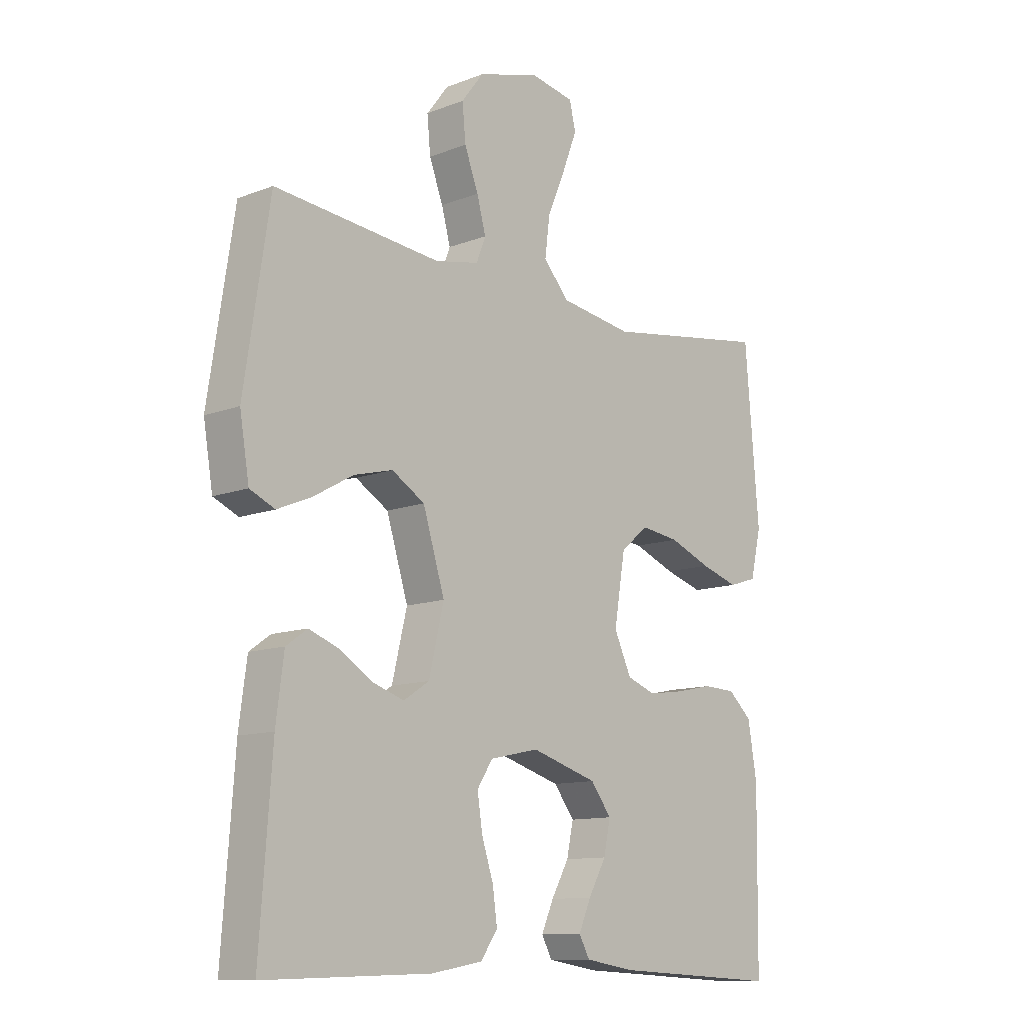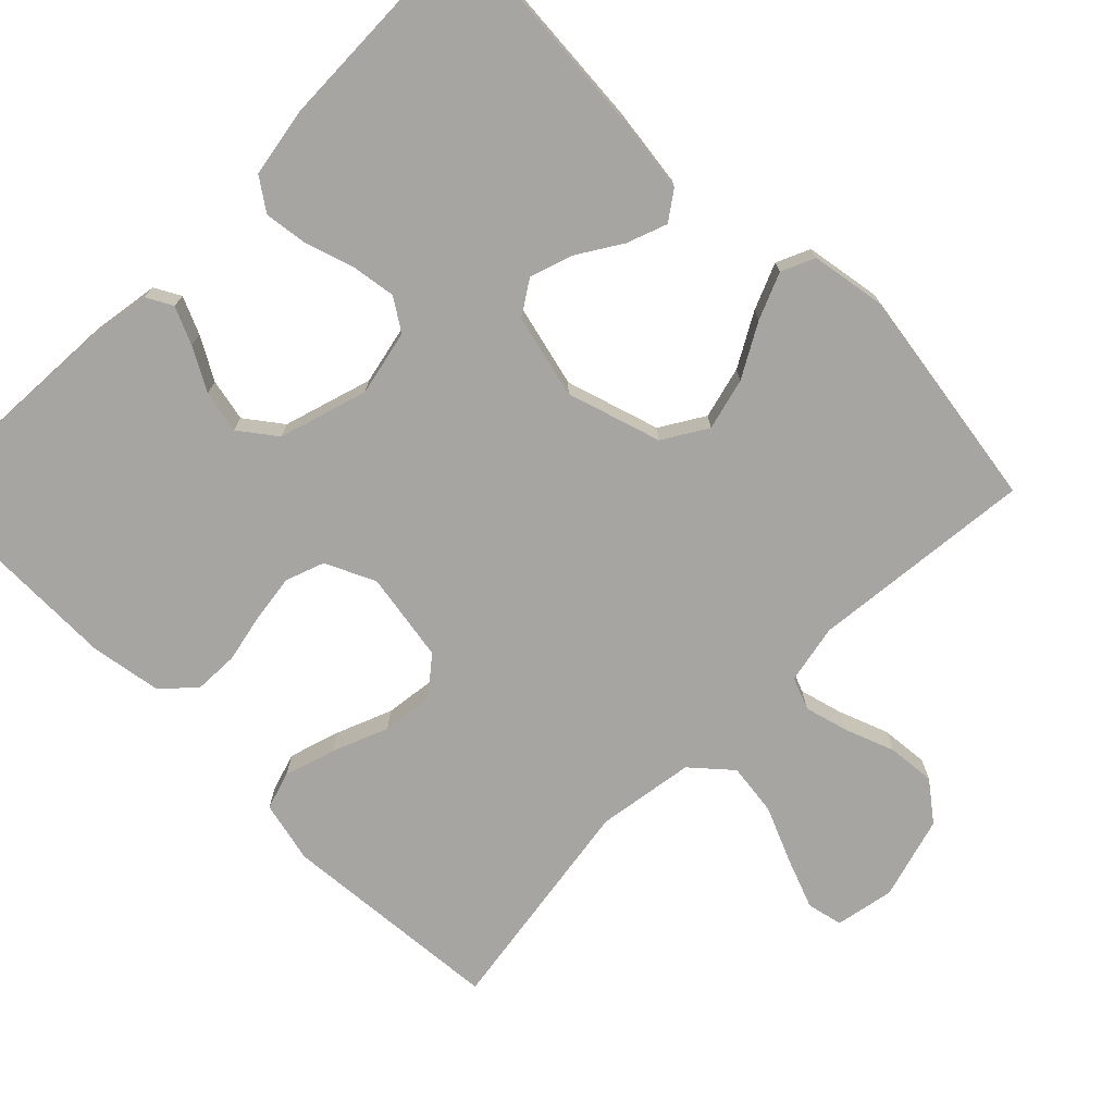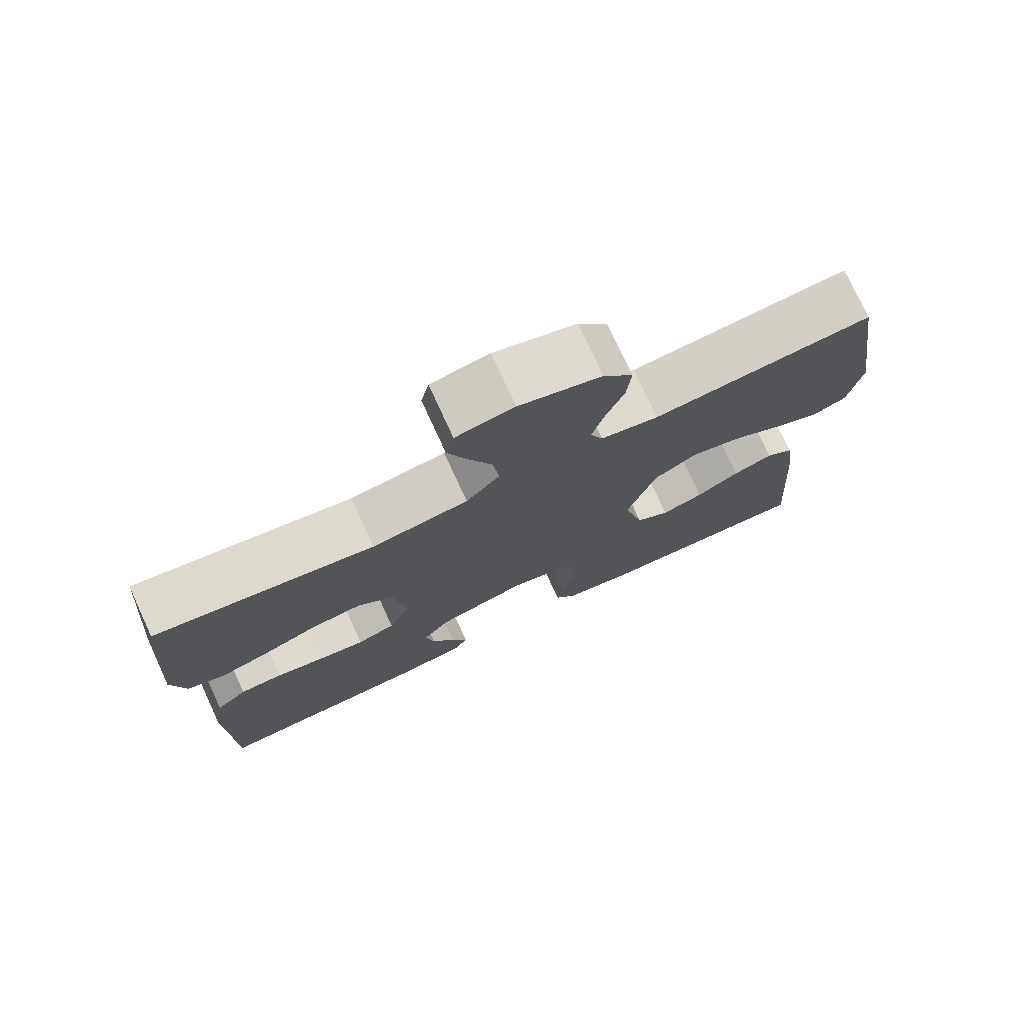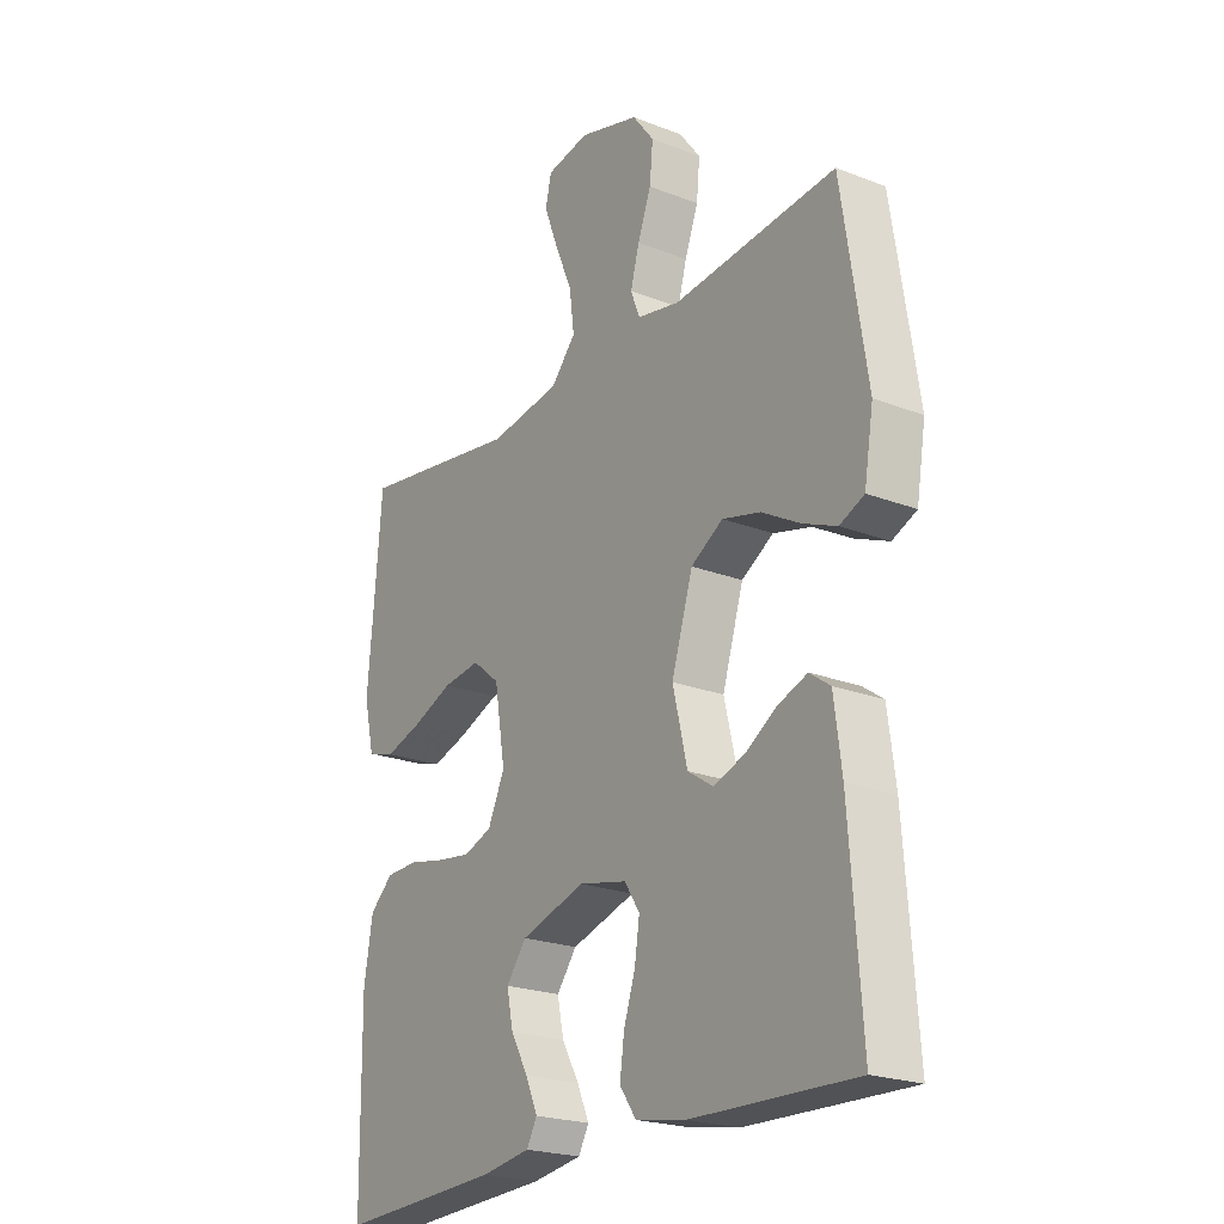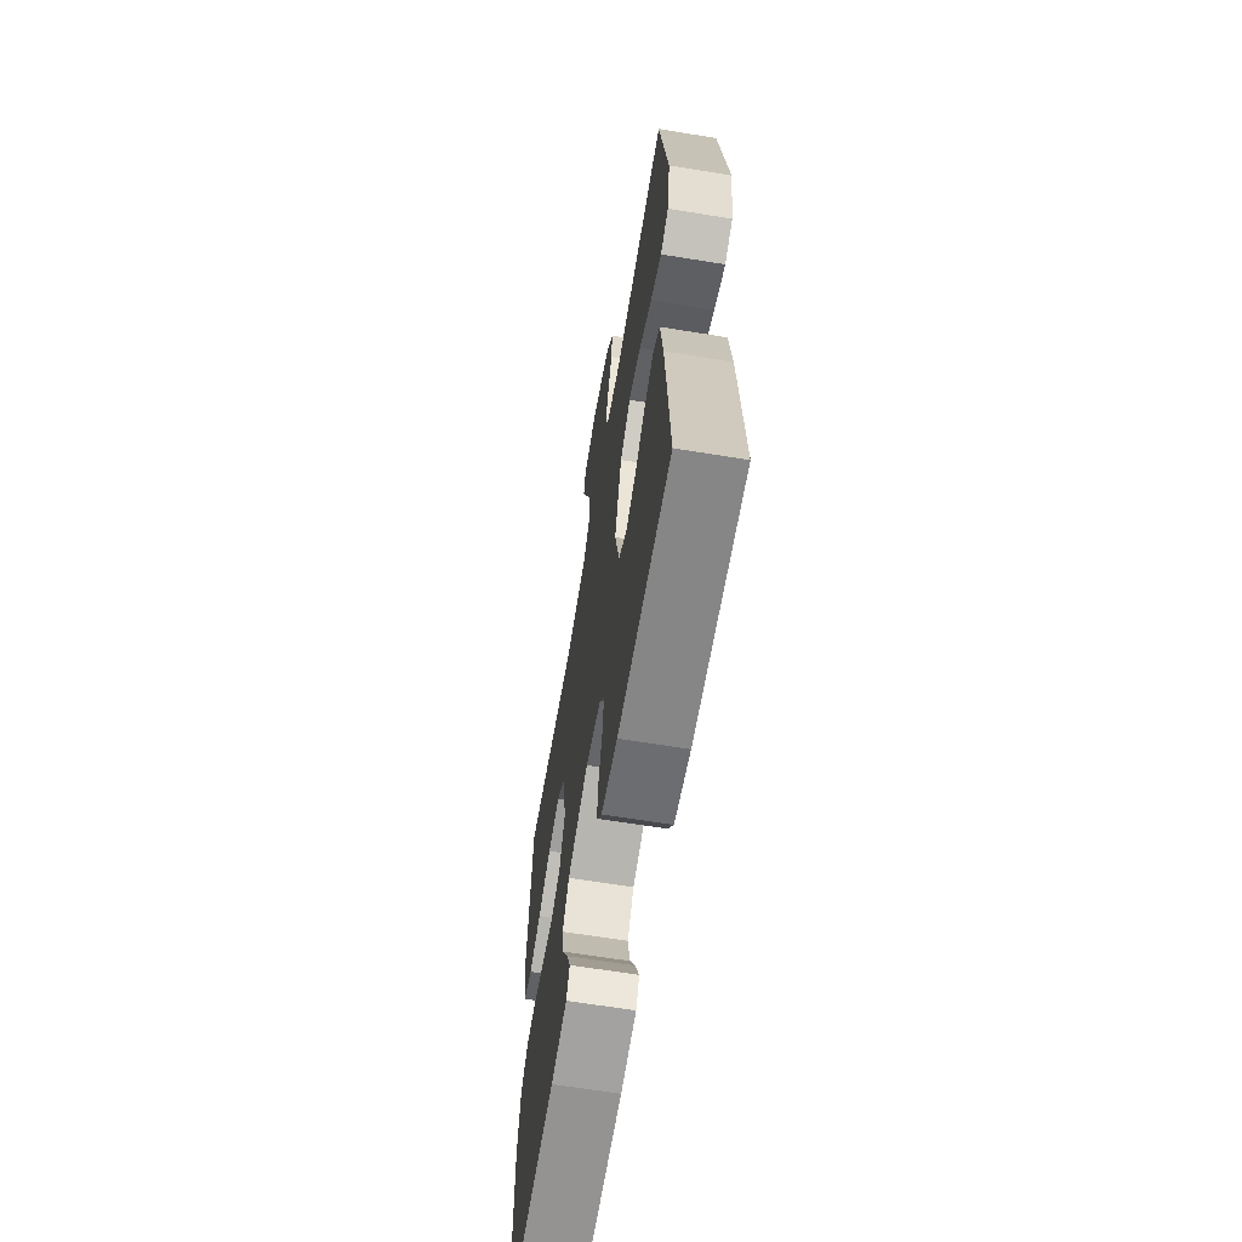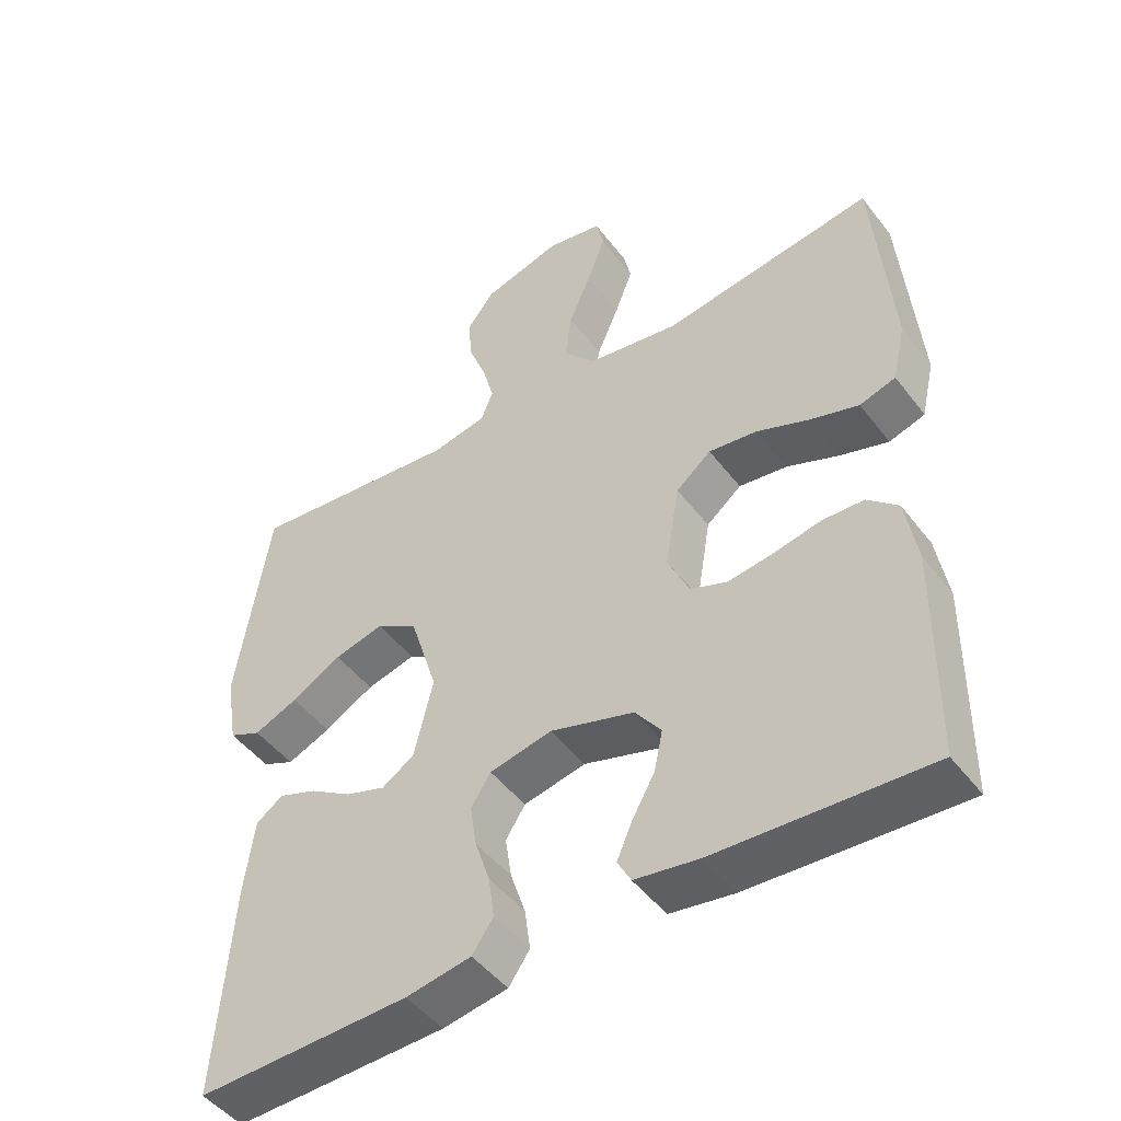
<metadata>
{"format":"obj","ext":"obj","renderer":"f3d","projection":"perspective","resolution":1024,"background":"white","views":[{"elev":-11.6,"azim":-47.2,"up":"+Z"},{"elev":-73.7,"azim":-134.9,"up":"+Y"},{"elev":76.2,"azim":155.3,"up":"+Z"},{"elev":-22.3,"azim":-123.9,"up":"+Z"},{"elev":-63.9,"azim":-99.4,"up":"+Z"},{"elev":-47.6,"azim":35.4,"up":"+Z"}]}
</metadata>
<code>
v -0.5 0.07 0.5
v -0.2 0.07 0.47
v -0.121 0.07 0.486
v -0.104 0.07 0.529
v -0.12 0.07 0.588
v -0.145 0.07 0.654
v -0.151 0.07 0.718
v -0.111 0.07 0.77
v 0 0.07 0.802
v 0.079 0.07 0.787
v 0.09 0.07 0.739
v 0.064 0.07 0.671
v 0.032 0.07 0.596
v 0.023 0.07 0.526
v 0.069 0.07 0.474
v 0.2 0.07 0.454
v 0.5 0.07 0.5
v 0.525 0.07 0.2
v 0.506 0.07 0.117
v 0.455 0.07 0.101
v 0.387 0.07 0.122
v 0.312 0.07 0.152
v 0.243 0.07 0.161
v 0.193 0.07 0.12
v 0.173 0.07 0
v 0.204 0.07 -0.067
v 0.256 0.07 -0.086
v 0.32 0.07 -0.077
v 0.386 0.07 -0.063
v 0.445 0.07 -0.065
v 0.488 0.07 -0.104
v 0.504 0.07 -0.2
v 0.5 0.07 -0.5
v 0.2 0.07 -0.485
v 0.109 0.07 -0.471
v 0.09 0.07 -0.436
v 0.112 0.07 -0.386
v 0.144 0.07 -0.329
v 0.156 0.07 -0.272
v 0.119 0.07 -0.223
v 0 0.07 -0.187
v -0.088 0.07 -0.206
v -0.116 0.07 -0.249
v -0.107 0.07 -0.309
v -0.086 0.07 -0.373
v -0.078 0.07 -0.432
v -0.108 0.07 -0.475
v -0.2 0.07 -0.491
v -0.5 0.07 -0.5
v -0.478 0.07 -0.2
v -0.464 0.07 -0.093
v -0.426 0.07 -0.066
v -0.372 0.07 -0.086
v -0.313 0.07 -0.123
v -0.256 0.07 -0.142
v -0.21 0.07 -0.112
v -0.183 0.07 0
v -0.222 0.07 0.126
v -0.281 0.07 0.162
v -0.351 0.07 0.144
v -0.422 0.07 0.104
v -0.484 0.07 0.078
v -0.529 0.07 0.098
v -0.546 0.07 0.2
v -0.5 0 0.5
v -0.2 0 0.47
v -0.121 0 0.486
v -0.104 0 0.529
v -0.12 0 0.588
v -0.145 0 0.654
v -0.151 0 0.718
v -0.111 0 0.77
v 0 0 0.802
v 0.079 0 0.787
v 0.09 0 0.739
v 0.064 0 0.671
v 0.032 0 0.596
v 0.023 0 0.526
v 0.069 0 0.474
v 0.2 0 0.454
v 0.5 0 0.5
v 0.525 0 0.2
v 0.506 0 0.117
v 0.455 0 0.101
v 0.387 0 0.122
v 0.312 0 0.152
v 0.243 0 0.161
v 0.193 0 0.12
v 0.173 0 0
v 0.204 0 -0.067
v 0.256 0 -0.086
v 0.32 0 -0.077
v 0.386 0 -0.063
v 0.445 0 -0.065
v 0.488 0 -0.104
v 0.504 0 -0.2
v 0.5 0 -0.5
v 0.2 0 -0.485
v 0.109 0 -0.471
v 0.09 0 -0.436
v 0.112 0 -0.386
v 0.144 0 -0.329
v 0.156 0 -0.272
v 0.119 0 -0.223
v 0 0 -0.187
v -0.088 0 -0.206
v -0.116 0 -0.249
v -0.107 0 -0.309
v -0.086 0 -0.373
v -0.078 0 -0.432
v -0.108 0 -0.475
v -0.2 0 -0.491
v -0.5 0 -0.5
v -0.478 0 -0.2
v -0.464 0 -0.093
v -0.426 0 -0.066
v -0.372 0 -0.086
v -0.313 0 -0.123
v -0.256 0 -0.142
v -0.21 0 -0.112
v -0.183 0 0
v -0.222 0 0.126
v -0.281 0 0.162
v -0.351 0 0.144
v -0.422 0 0.104
v -0.484 0 0.078
v -0.529 0 0.098
v -0.546 0 0.2
f 64 1 2
f 63 64 2
f 62 63 2
f 61 62 2
f 60 61 2
f 59 60 2 3
f 58 59 3
f 57 58 3 4
f 52 53 54
f 51 52 54
f 50 51 54
f 49 50 54
f 48 49 54
f 47 48 54
f 46 47 54
f 45 46 54
f 44 45 54
f 43 44 54 55
f 42 43 55 56
f 36 37 38
f 35 36 38
f 34 35 38
f 33 34 38
f 32 33 38
f 31 32 38
f 30 31 38
f 29 30 38
f 28 29 38
f 27 28 38 39
f 26 27 39 40
f 20 21 22
f 19 20 22
f 18 19 22
f 17 18 22
f 16 17 22
f 15 16 22 23
f 14 15 23 24
f 11 12 13
f 10 11 13
f 9 10 13
f 8 9 13
f 7 8 13
f 6 7 13
f 5 6 13
f 4 5 13 14
f 14 24 25
f 4 14 25
f 57 4 25
f 57 25 26
f 56 57 26
f 42 56 26
f 41 42 26
f 26 40 41
f 66 65 128
f 66 128 127
f 66 127 126
f 66 126 125
f 66 125 124
f 67 66 124 123
f 67 123 122
f 68 67 122 121
f 118 117 116
f 118 116 115
f 118 115 114
f 118 114 113
f 118 113 112
f 118 112 111
f 118 111 110
f 118 110 109
f 118 109 108
f 119 118 108 107
f 120 119 107 106
f 102 101 100
f 102 100 99
f 102 99 98
f 102 98 97
f 102 97 96
f 102 96 95
f 102 95 94
f 102 94 93
f 102 93 92
f 103 102 92 91
f 104 103 91 90
f 86 85 84
f 86 84 83
f 86 83 82
f 86 82 81
f 86 81 80
f 87 86 80 79
f 88 87 79 78
f 77 76 75
f 77 75 74
f 77 74 73
f 77 73 72
f 77 72 71
f 77 71 70
f 77 70 69
f 78 77 69 68
f 89 88 78
f 89 78 68
f 89 68 121
f 90 89 121
f 90 121 120
f 90 120 106
f 90 106 105
f 105 104 90
f 1 65 66 2
f 2 66 67 3
f 3 67 68 4
f 4 68 69 5
f 5 69 70 6
f 6 70 71 7
f 7 71 72 8
f 8 72 73 9
f 9 73 74 10
f 10 74 75 11
f 11 75 76 12
f 12 76 77 13
f 13 77 78 14
f 14 78 79 15
f 15 79 80 16
f 16 80 81 17
f 17 81 82 18
f 18 82 83 19
f 19 83 84 20
f 20 84 85 21
f 21 85 86 22
f 22 86 87 23
f 23 87 88 24
f 24 88 89 25
f 25 89 90 26
f 26 90 91 27
f 27 91 92 28
f 28 92 93 29
f 29 93 94 30
f 30 94 95 31
f 31 95 96 32
f 32 96 97 33
f 33 97 98 34
f 34 98 99 35
f 35 99 100 36
f 36 100 101 37
f 37 101 102 38
f 38 102 103 39
f 39 103 104 40
f 40 104 105 41
f 41 105 106 42
f 42 106 107 43
f 43 107 108 44
f 44 108 109 45
f 45 109 110 46
f 46 110 111 47
f 47 111 112 48
f 48 112 113 49
f 49 113 114 50
f 50 114 115 51
f 51 115 116 52
f 52 116 117 53
f 53 117 118 54
f 54 118 119 55
f 55 119 120 56
f 56 120 121 57
f 57 121 122 58
f 58 122 123 59
f 59 123 124 60
f 60 124 125 61
f 61 125 126 62
f 62 126 127 63
f 63 127 128 64
f 64 128 65 1

</code>
